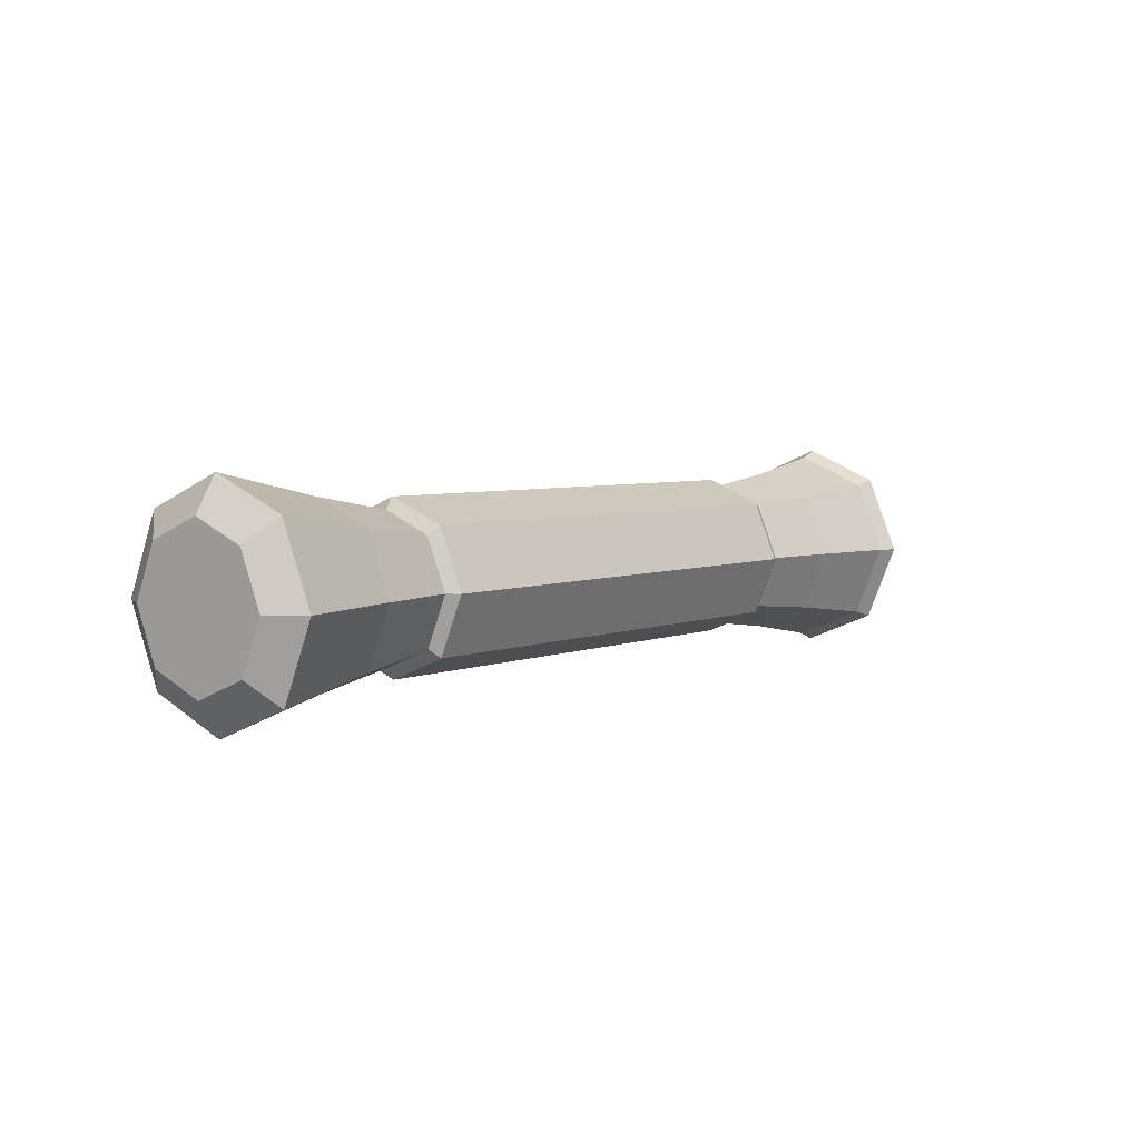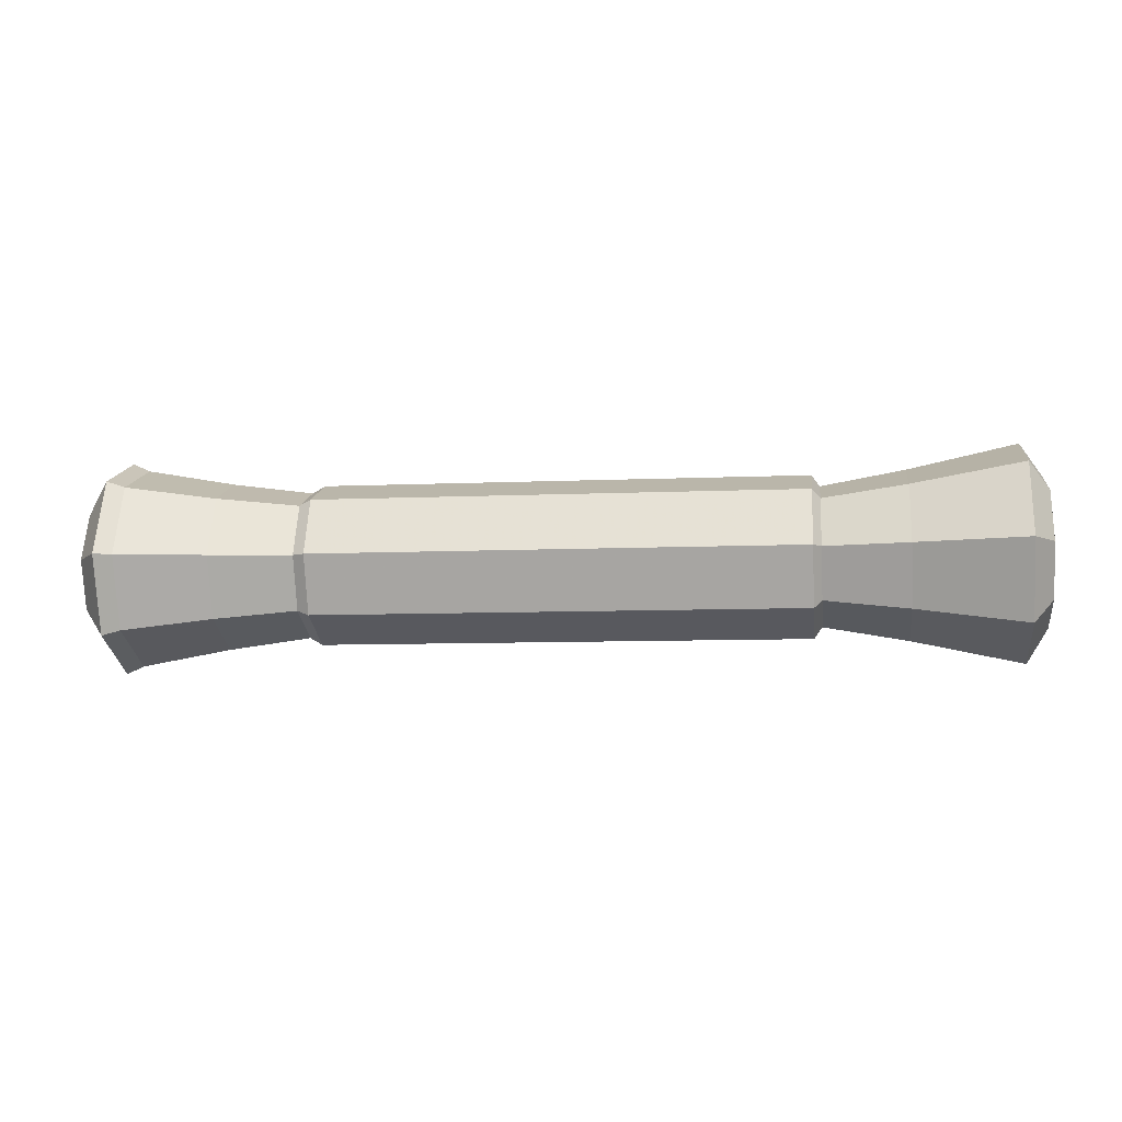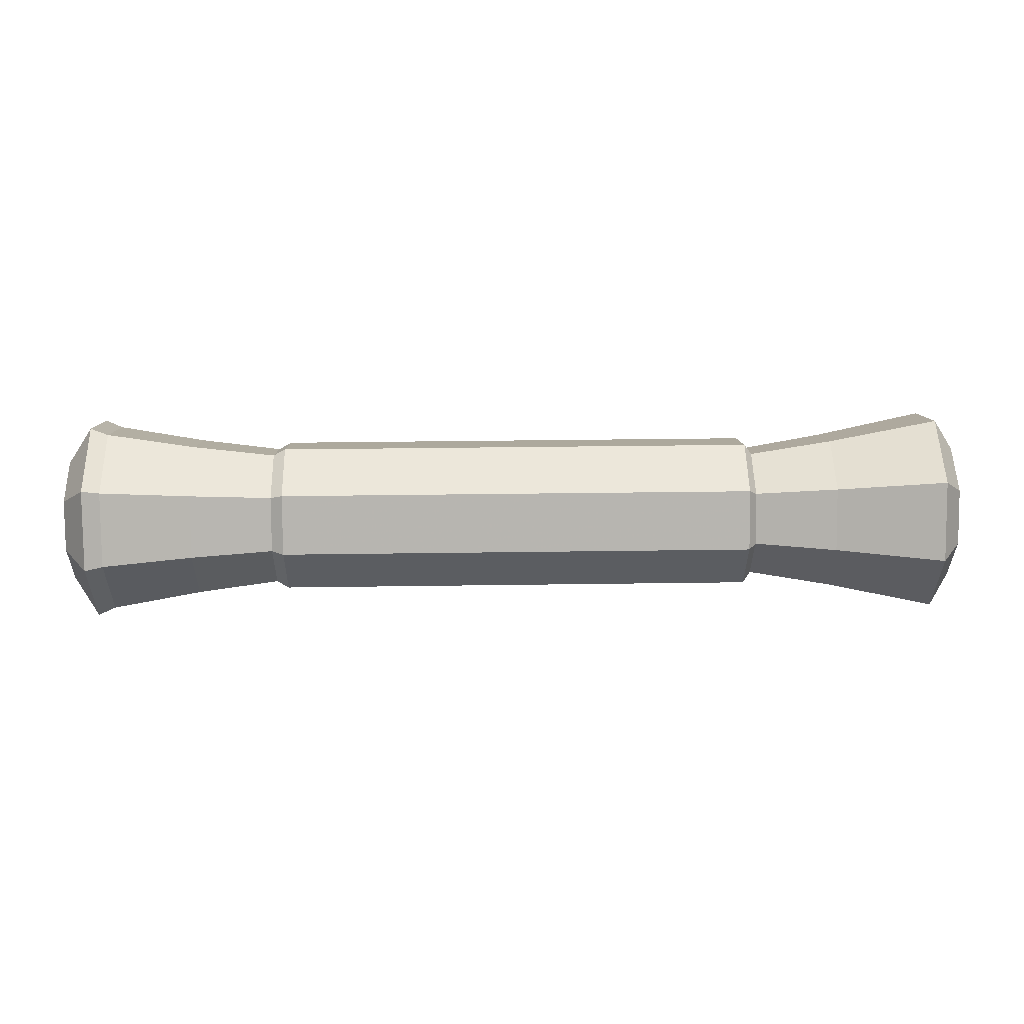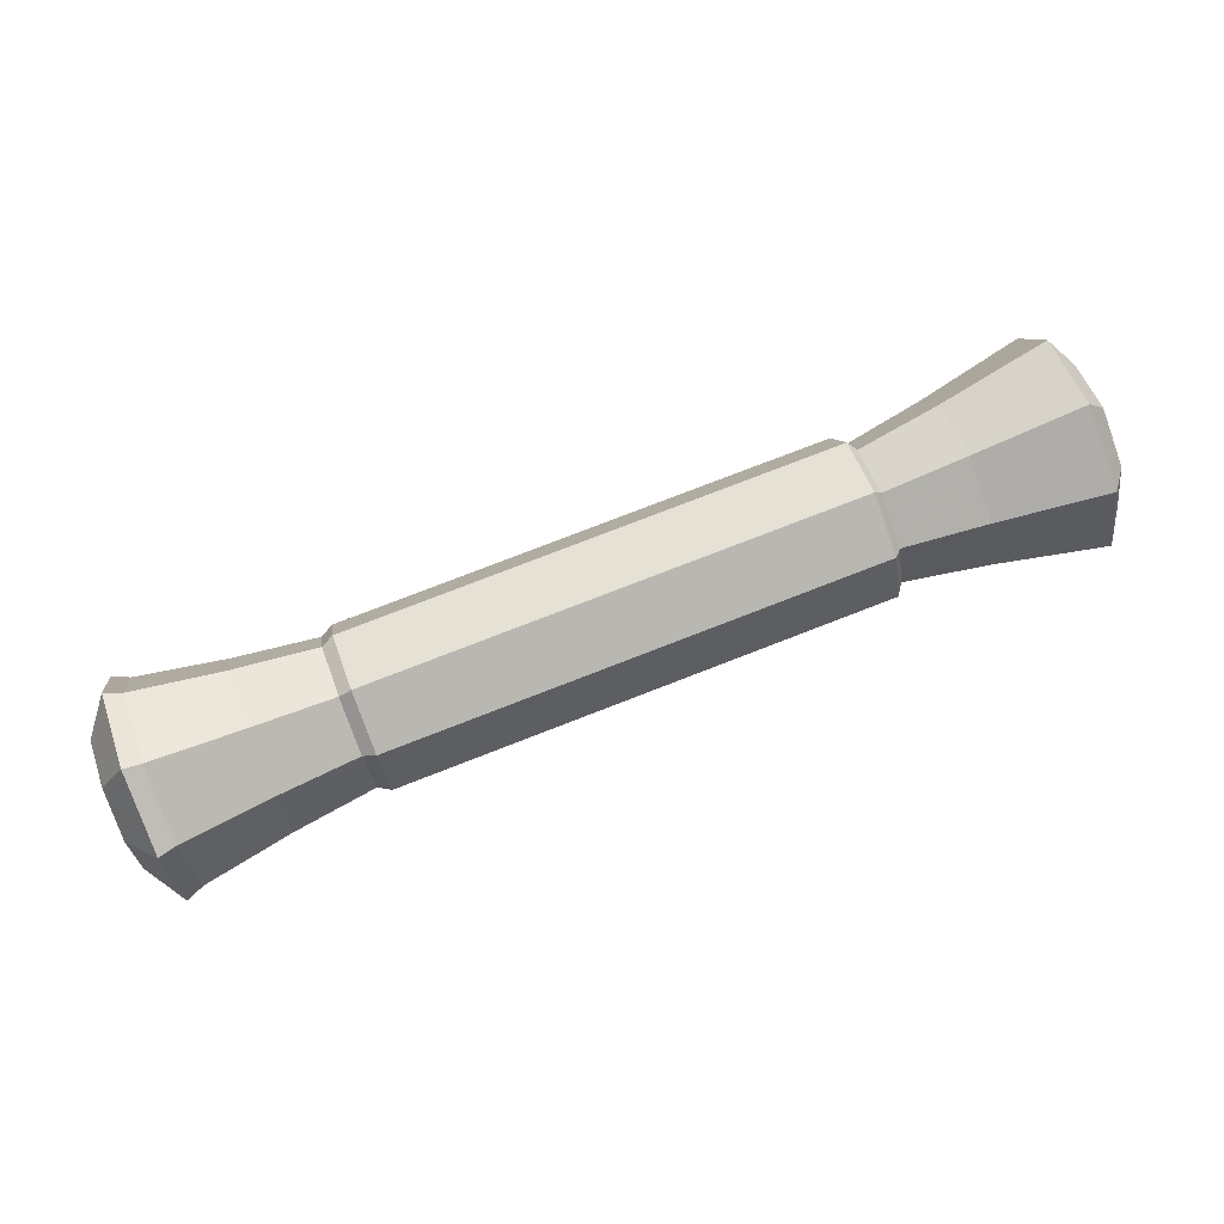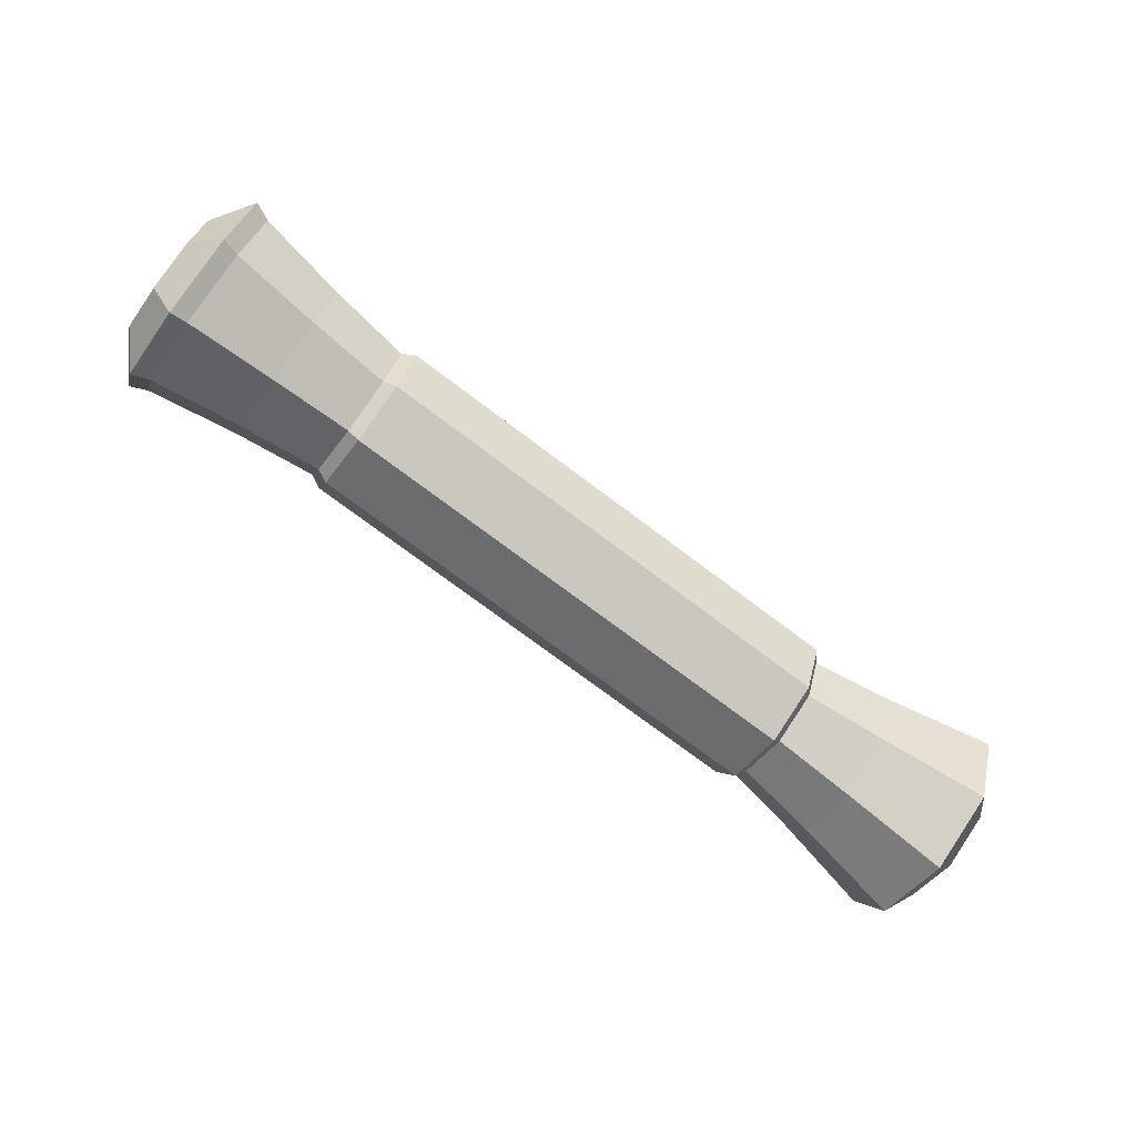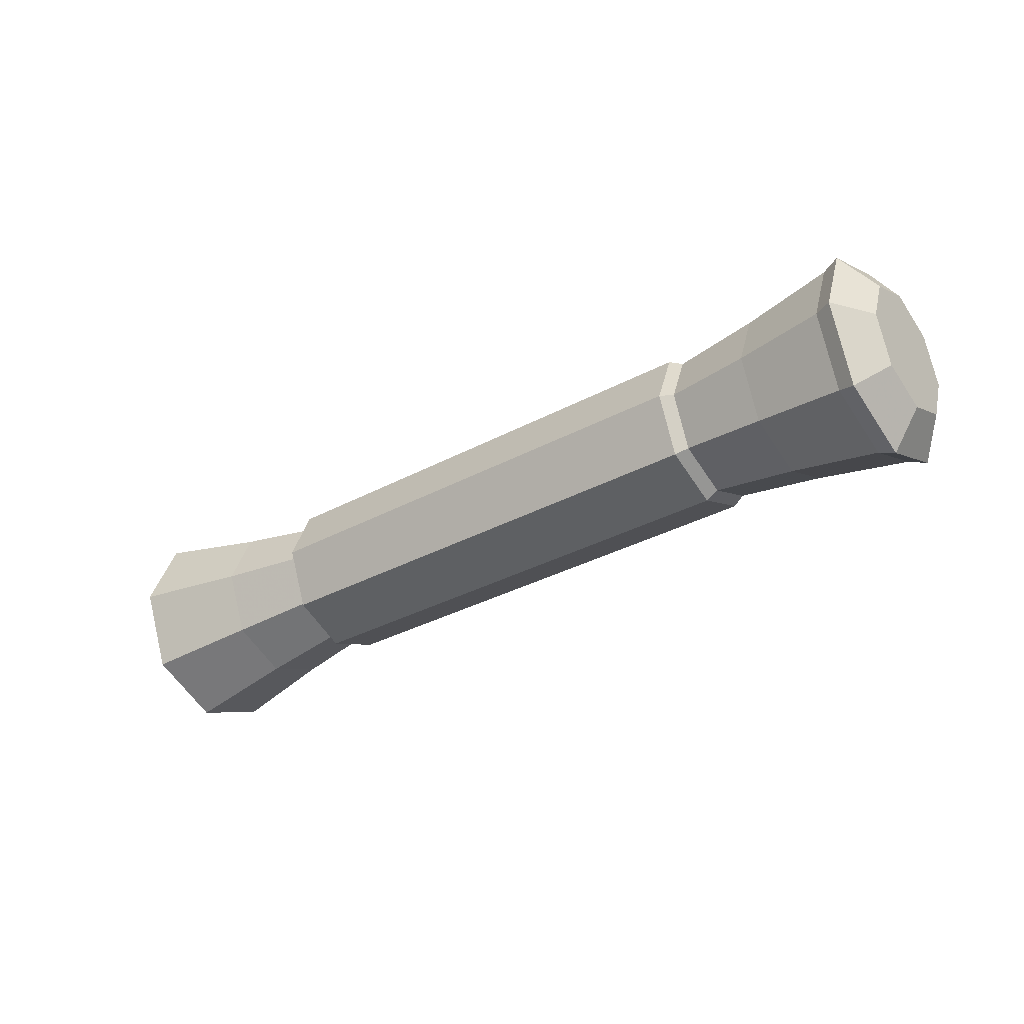
<metadata>
{"format":"obj","ext":"obj","renderer":"f3d","projection":"perspective","resolution":1024,"background":"white","views":[{"elev":4.8,"azim":128.8,"up":"+Y"},{"elev":-8.0,"azim":7.2,"up":"+Z"},{"elev":31.4,"azim":-1.2,"up":"+Z"},{"elev":77.3,"azim":-21.2,"up":"+Y"},{"elev":-74.1,"azim":-37.0,"up":"+Y"},{"elev":-33.3,"azim":-143.4,"up":"+Y"}]}
</metadata>
<code>
v 1.089 0.1211 -0.1211
v 1.089 0 -0.1712
v 1.089 -0.1211 -0.1211
v 1.089 -0.1712 0
v 1.089 -0.1211 0.1211
v 1.089 0 0.1712
v 1.089 0.1211 0.1211
v 1.089 0.1712 0
v 1.039 0.1768 -0.1768
v 1.039 0 -0.25
v 1.039 -0.1768 -0.1768
v 1.039 -0.25 0
v 1.039 -0.1768 0.1768
v 1.039 0 0.25
v 1.039 0.1768 0.1768
v 1.039 0.25 0
v 1.089 0 0
v 0.7843 0.1383 -0.1383
v 0.7843 0 -0.1956
v 0.7843 -0.1383 -0.1383
v 0.7843 -0.1956 0
v 0.7843 -0.1383 0.1383
v 0.7843 -0 0.1956
v 0.7843 0.1383 0.1383
v 0.7843 0.1956 0
v 0.5906 0.1144 -0.1144
v 0.5906 -0 -0.1618
v 0.5906 -0.1144 -0.1144
v 0.5906 -0.1618 0
v 0.5906 -0.1144 0.1144
v 0.5906 -0 0.1618
v 0.5906 0.1144 0.1144
v 0.5906 0.1618 0
v 0.572 0.133 -0.133
v 0.572 -0 -0.1881
v 0.572 -0.133 -0.133
v 0.572 -0.1881 0
v 0.572 -0.133 0.133
v 0.572 -0 0.1881
v 0.572 0.133 0.133
v 0.572 0.1881 0
v -0.5663 0.133 -0.133
v -0.5663 1e-06 -0.1881
v -0.5663 -0.133 -0.133
v -0.5663 -0.1881 1e-06
v -0.5663 -0.133 0.133
v -0.5663 -0 0.1881
v -0.5663 0.133 0.133
v -0.5663 0.1881 0
v -0.5951 0.1213 -0.1213
v -0.5951 1e-06 -0.1715
v -0.5951 -0.1213 -0.1213
v -0.5951 -0.1715 0
v -0.5951 -0.1213 0.1213
v -0.5951 -0 0.1715
v -0.5951 0.1213 0.1213
v -0.5951 0.1715 -0
v -0.7878 0.1393 -0.1393
v -0.7878 1e-06 -0.197
v -0.7878 -0.1393 -0.1393
v -0.7878 -0.197 1e-06
v -0.7878 -0.1393 0.1393
v -0.7878 -0 0.197
v -0.7878 0.1393 0.1393
v -0.7878 0.197 -0
v -0.9966 0.1654 -0.1654
v -0.9966 1e-06 -0.2339
v -0.9966 -0.1654 -0.1654
v -0.9966 -0.2339 1e-06
v -0.9966 -0.1654 0.1654
v -0.9966 -0 0.2339
v -0.9966 0.1654 0.1654
v -0.9966 0.2339 -0
v -1.036 0.178 -0.178
v -1.036 1e-06 -0.2518
v -1.036 -0.178 -0.178
v -1.036 -0.2518 1e-06
v -1.036 -0.178 0.178
v -1.036 -0 0.2518
v -1.036 0.178 0.178
v -1.036 0.2518 -0
v -1.099 0.1105 -0.1105
v -1.099 1e-06 -0.1563
v -1.099 0 0
v -1.099 -0.1105 -0.1105
v -1.099 -0.1563 0
v -1.099 -0.1105 0.1105
v -1.099 0 0.1563
v -1.099 0.1105 0.1105
v -1.099 0.1563 -0
f 1 2 10 9
f 2 3 11 10
f 3 4 12 11
f 4 5 13 12
f 5 6 14 13
f 6 7 15 14
f 7 8 16 15
f 8 1 9 16
f 2 1 17
f 3 2 17
f 4 3 17
f 5 4 17
f 6 5 17
f 7 6 17
f 8 7 17
f 1 8 17
f 82 83 84
f 83 85 84
f 85 86 84
f 86 87 84
f 87 88 84
f 88 89 84
f 89 90 84
f 90 82 84
f 9 10 19 18
f 10 11 20 19
f 11 12 21 20
f 12 13 22 21
f 13 14 23 22
f 14 15 24 23
f 15 16 25 24
f 16 9 18 25
f 18 19 27 26
f 19 20 28 27
f 20 21 29 28
f 21 22 30 29
f 22 23 31 30
f 23 24 32 31
f 24 25 33 32
f 25 18 26 33
f 26 27 35 34
f 27 28 36 35
f 28 29 37 36
f 29 30 38 37
f 30 31 39 38
f 31 32 40 39
f 32 33 41 40
f 33 26 34 41
f 34 35 43 42
f 35 36 44 43
f 36 37 45 44
f 37 38 46 45
f 38 39 47 46
f 39 40 48 47
f 40 41 49 48
f 41 34 42 49
f 42 43 51 50
f 43 44 52 51
f 44 45 53 52
f 45 46 54 53
f 46 47 55 54
f 47 48 56 55
f 48 49 57 56
f 49 42 50 57
f 50 51 59 58
f 51 52 60 59
f 52 53 61 60
f 53 54 62 61
f 54 55 63 62
f 55 56 64 63
f 56 57 65 64
f 57 50 58 65
f 58 59 67 66
f 59 60 68 67
f 60 61 69 68
f 61 62 70 69
f 62 63 71 70
f 63 64 72 71
f 64 65 73 72
f 65 58 66 73
f 66 67 75 74
f 67 68 76 75
f 68 69 77 76
f 69 70 78 77
f 70 71 79 78
f 71 72 80 79
f 72 73 81 80
f 73 66 74 81
f 74 75 83 82
f 75 76 85 83
f 76 77 86 85
f 77 78 87 86
f 78 79 88 87
f 79 80 89 88
f 80 81 90 89
f 81 74 82 90

</code>
